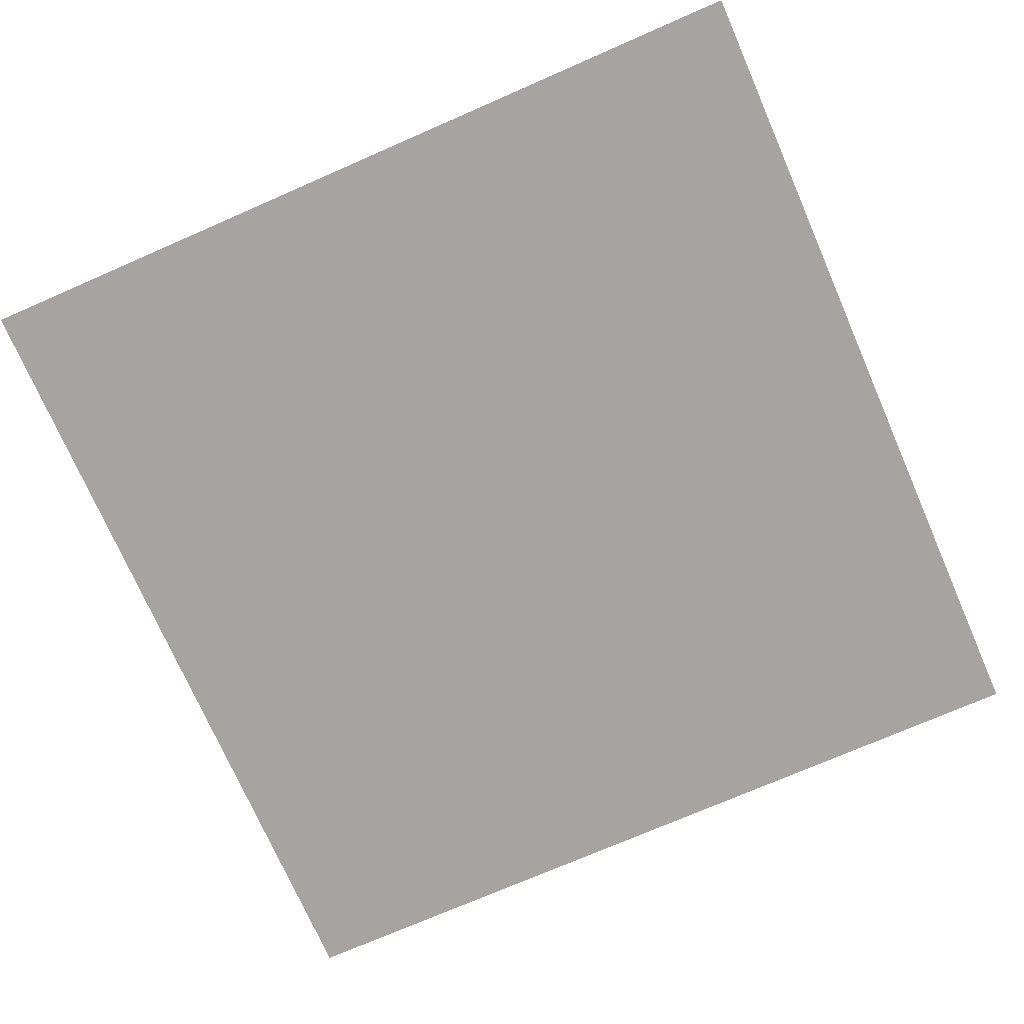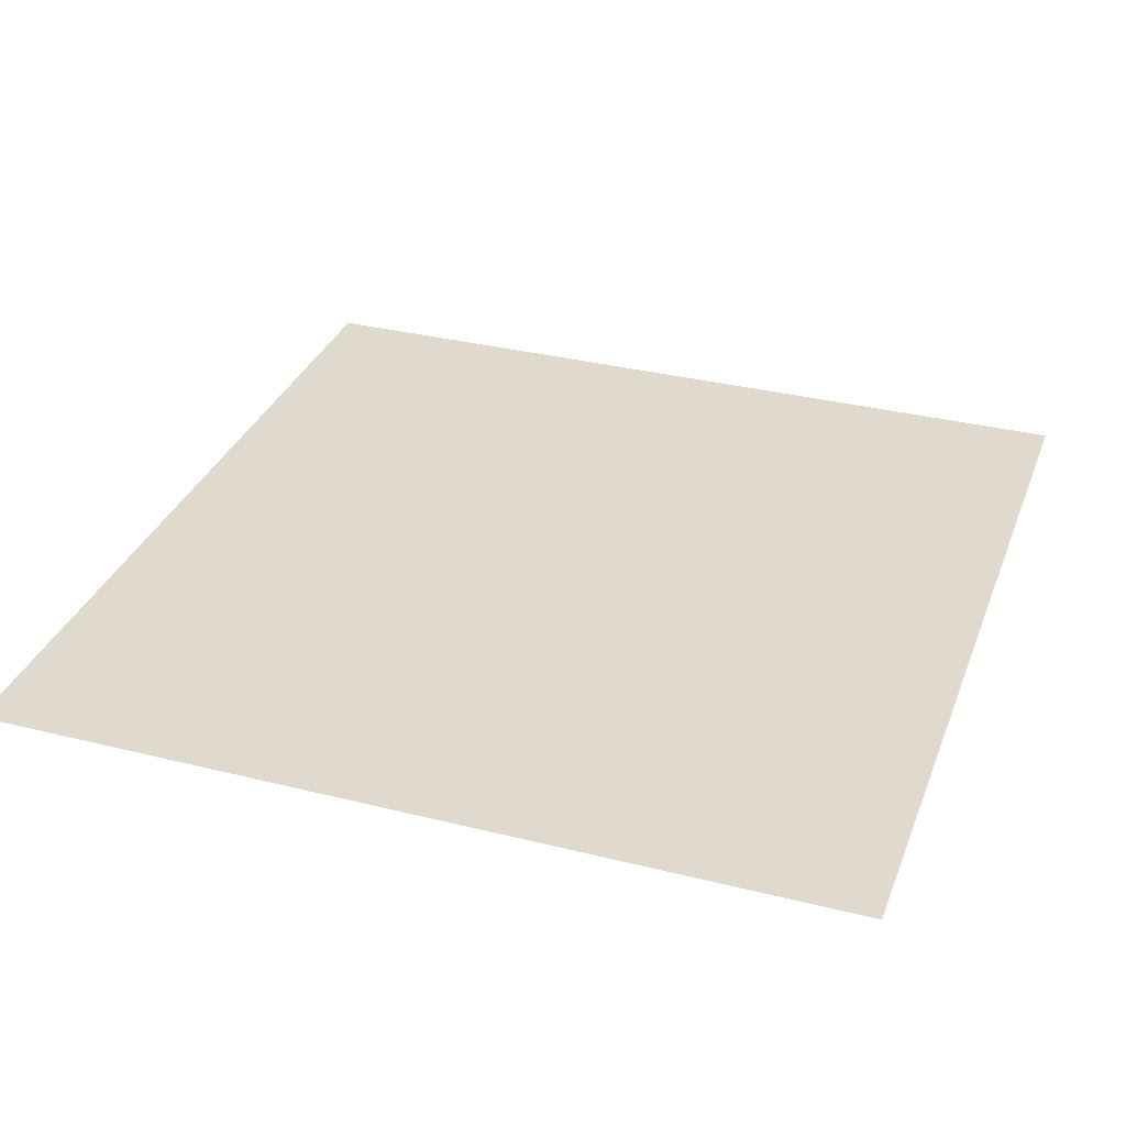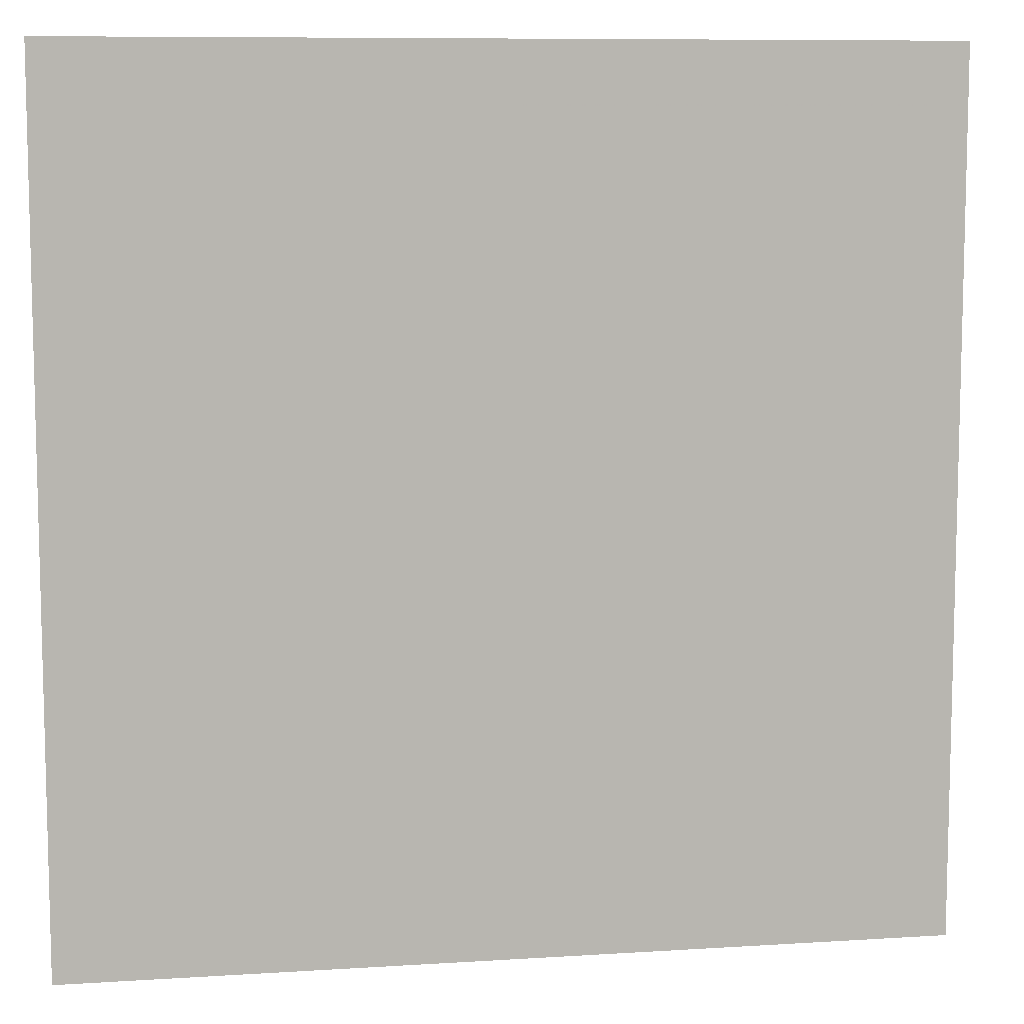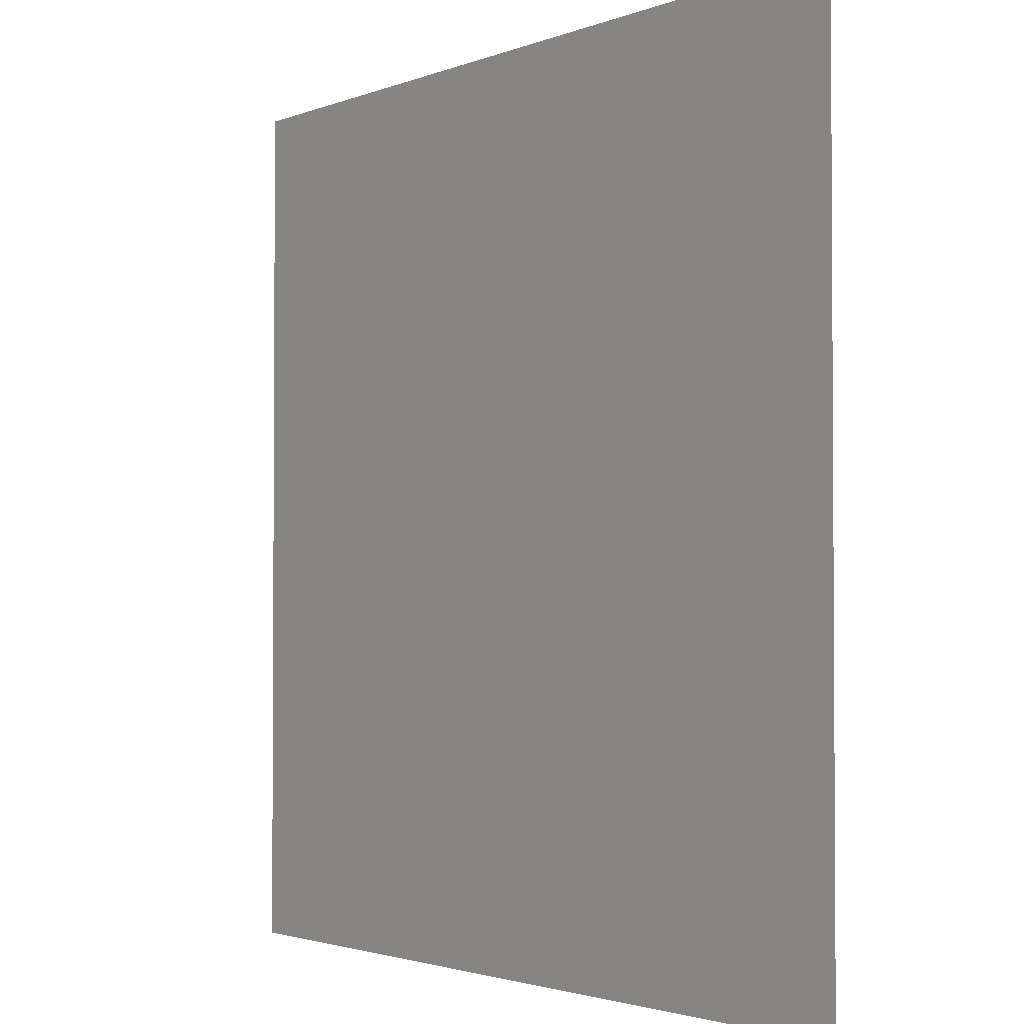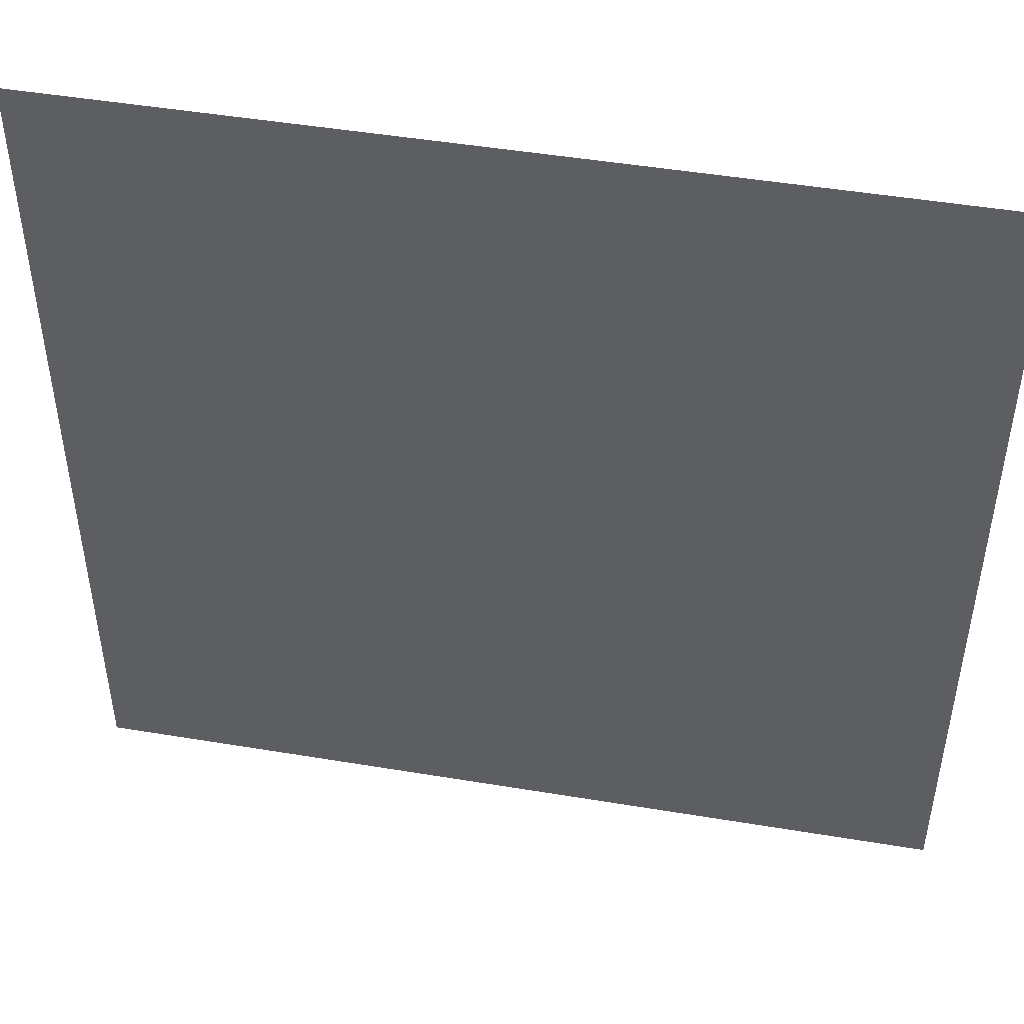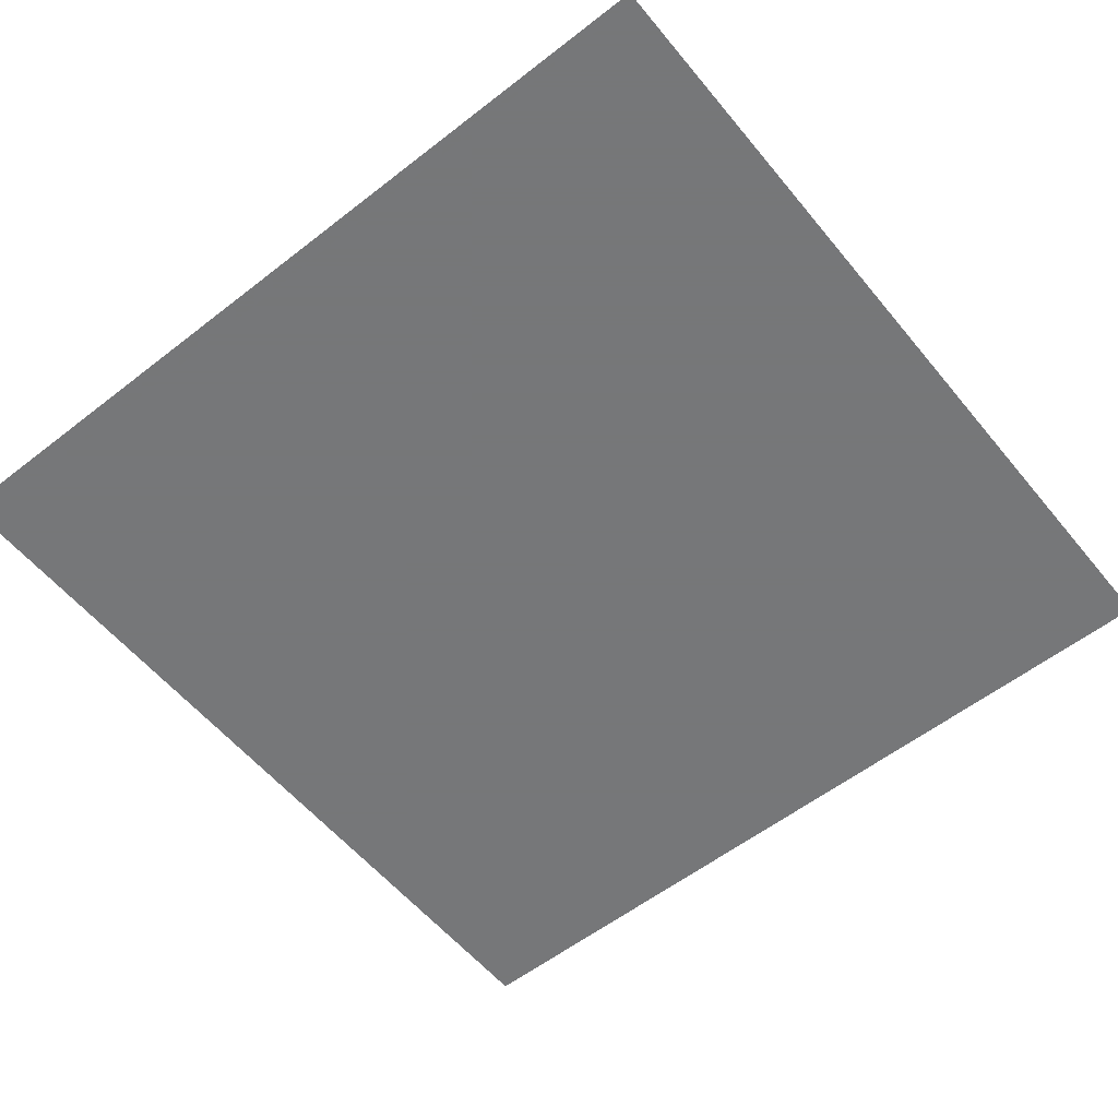
<metadata>
{"format":"obj","ext":"obj","renderer":"f3d","projection":"perspective","resolution":1024,"background":"white","views":[{"elev":-73.4,"azim":-156.4,"up":"+Z"},{"elev":32.9,"azim":-70.9,"up":"+Z"},{"elev":8.9,"azim":170.3,"up":"+Y"},{"elev":-2.2,"azim":54.0,"up":"+Y"},{"elev":47.8,"azim":-169.4,"up":"+Y"},{"elev":-57.1,"azim":39.0,"up":"+Z"}]}
</metadata>
<code>
o Plane_Plane.001
v 0.75 -0.75 0
v 0.75 0.75 0
v -0.75 -0.75 0
v -0.75 0.75 0
f 2 4 3
f 1 2 3

</code>
